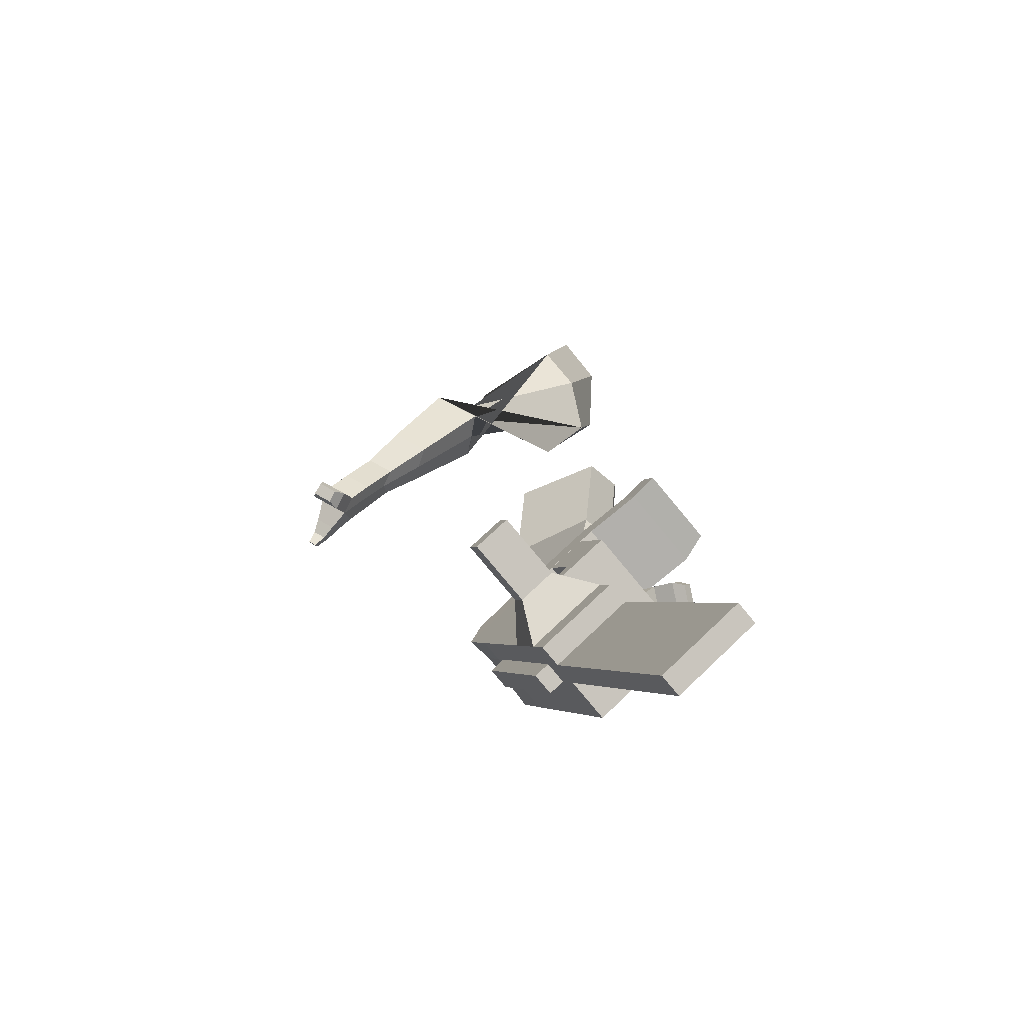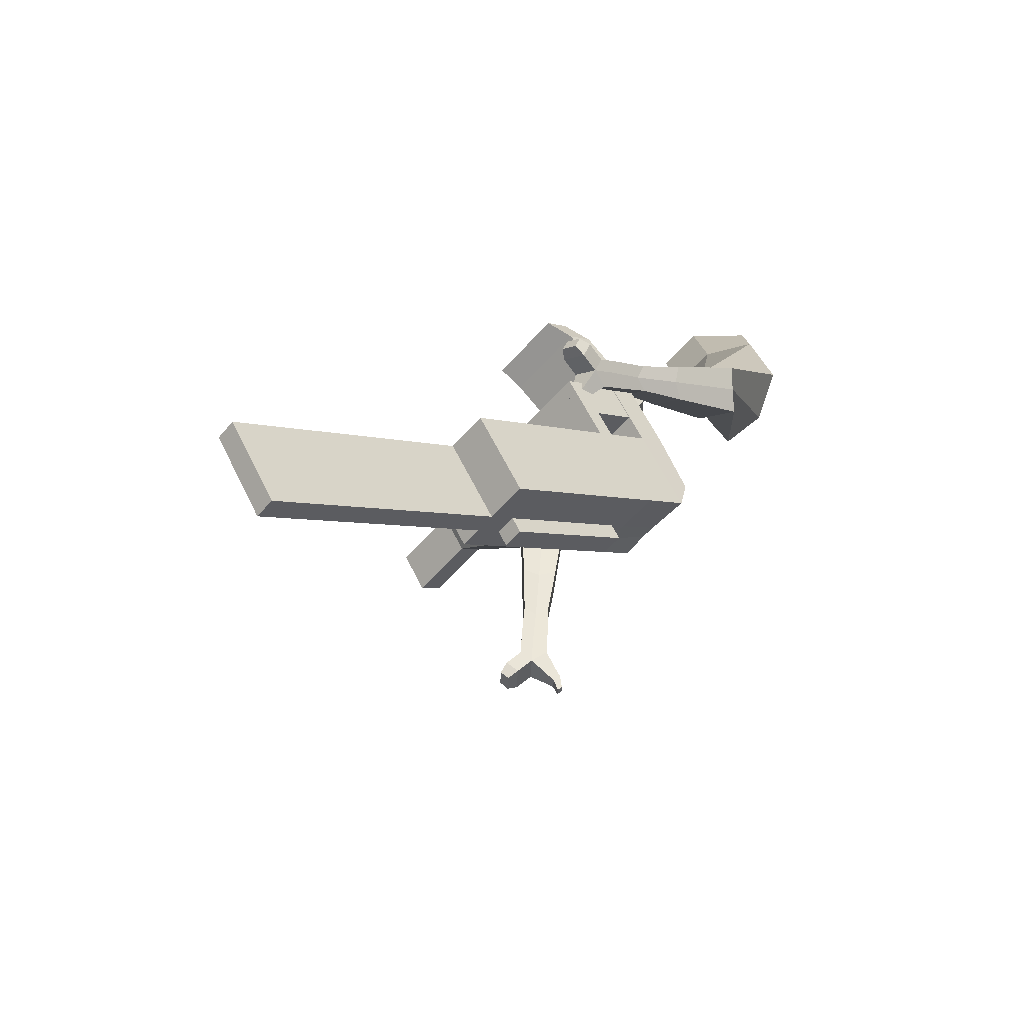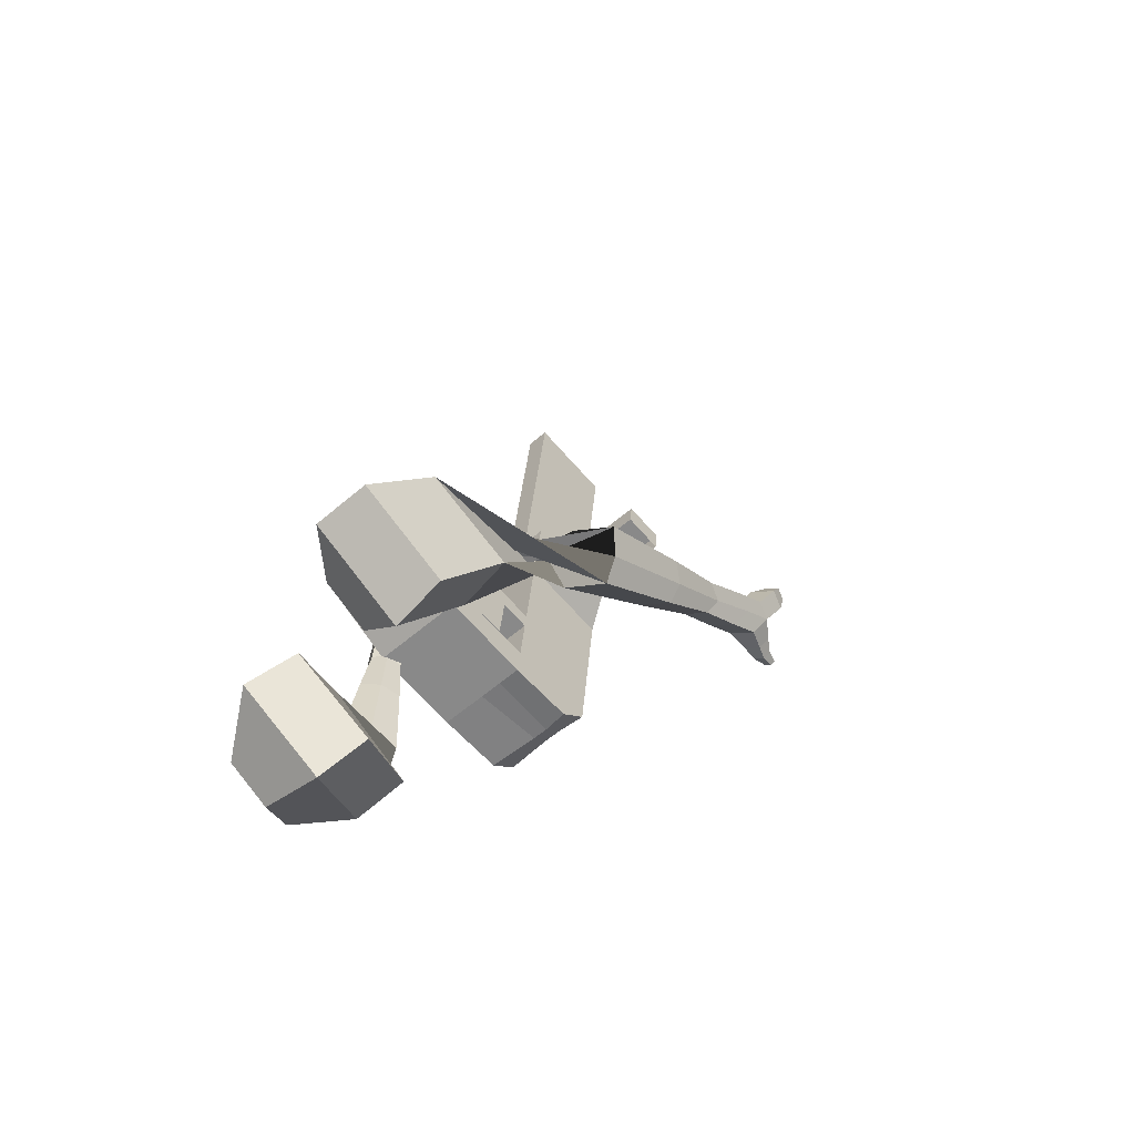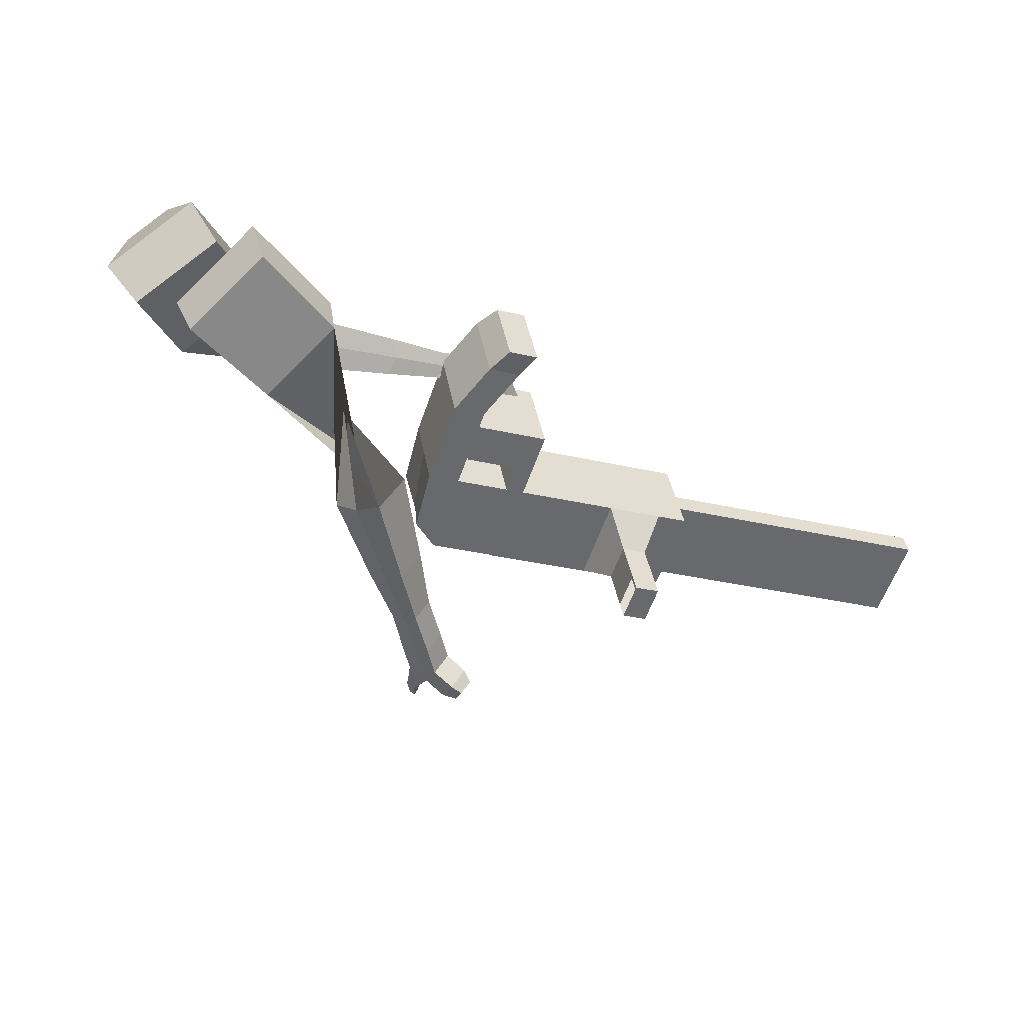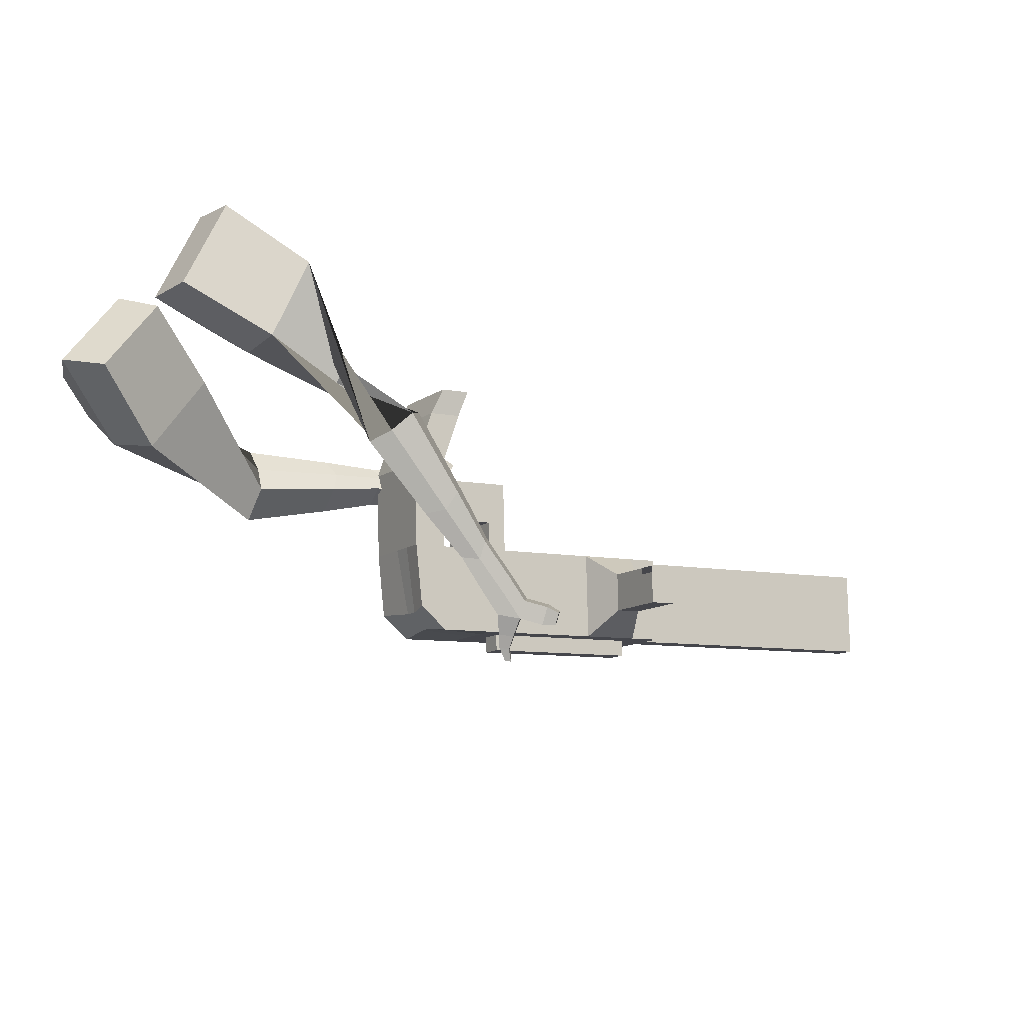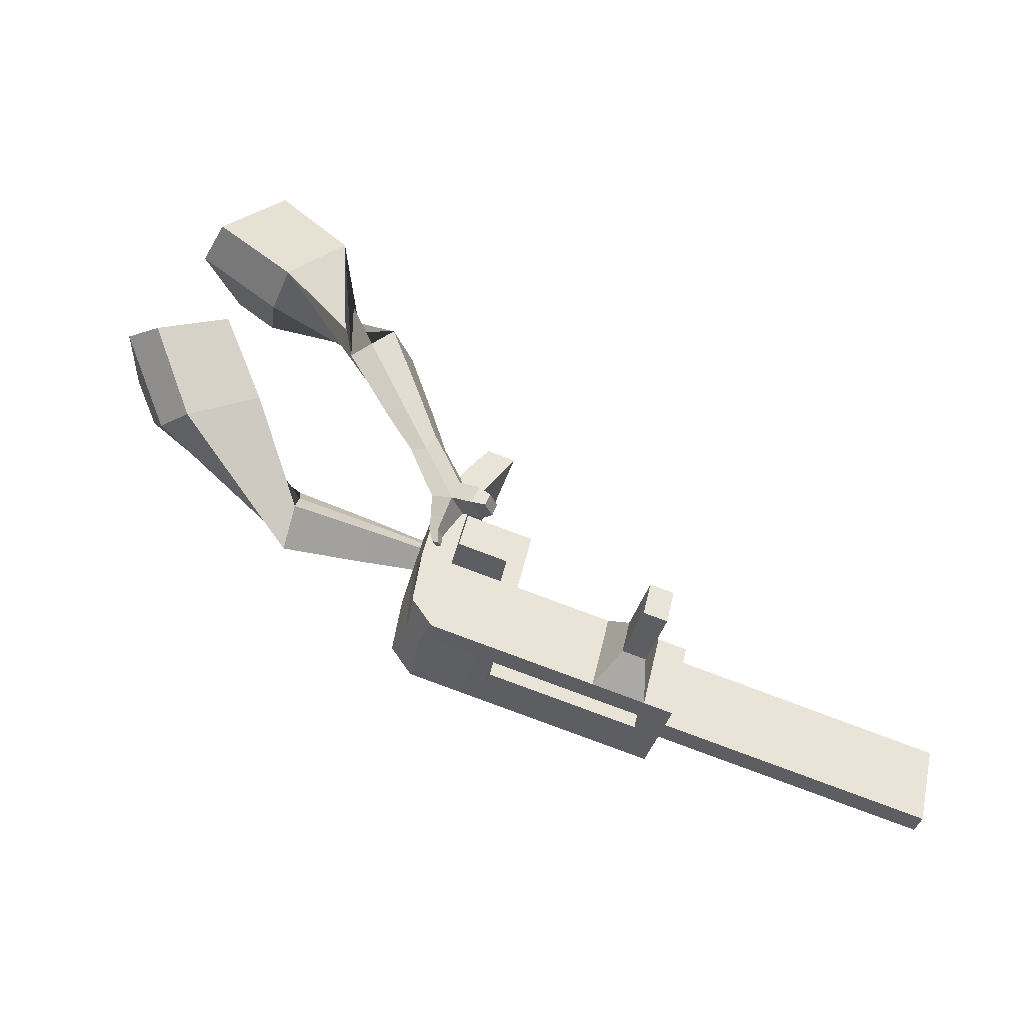
<metadata>
{"format":"obj","ext":"obj","renderer":"f3d","projection":"perspective","resolution":1024,"background":"white","views":[{"elev":-23.4,"azim":83.9,"up":"+Z"},{"elev":9.3,"azim":151.7,"up":"+Y"},{"elev":46.8,"azim":-75.6,"up":"+Z"},{"elev":77.6,"azim":16.0,"up":"+Z"},{"elev":36.1,"azim":-12.0,"up":"+Z"},{"elev":1.3,"azim":7.0,"up":"+Z"}]}
</metadata>
<code>
o Cube.046_Cube.010
v 590.2 380.7 -678.3
v 562 223.9 -830.6
v 793.4 418.5 -754.9
v 765.2 261.7 -907.2
v 509.6 530.9 -818
v 481.4 374.1 -970.3
v 712.8 568.7 -894.6
v 684.6 411.9 -1047
v 310.5 328.6 -572.9
v 282.3 171.8 -725.2
v 201.6 322 -864.9
v 229.9 478.8 -712.6
v 183.9 305 -525.2
v 155.7 148.2 -677.5
v 75.05 298.4 -817.2
v 103.3 455.2 -664.9
v 109.1 291.1 -497
v 101.1 179.3 -612.4
v 20.5 329.5 -752.1
v 28.46 441.3 -636.7
v 212 461.4 -373.3
v 131.4 611.6 -513.1
v 137.2 447.4 -345.2
v 56.58 597.6 -484.9
v 354.1 336.7 -589.3
v 325.9 179.9 -741.6
v 273.5 486.9 -729.1
v 245.3 330.1 -881.3
v 319.8 380.4 -522.6
v 239.2 530.6 -662.3
v 363.4 388.5 -539.1
v 282.8 538.7 -678.8
v 333.3 455.5 -449.7
v 252.7 605.7 -589.4
v 376.9 463.6 -466.1
v 296.3 613.8 -605.8
v 196.1 357.3 -476
v 115.4 507.5 -615.7
v 209.6 432.4 -403
v 128.9 582.6 -542.7
v 276.7 567.5 -296.6
v 196.1 717.7 -436.3
v 201.9 553.6 -268.4
v 121.3 703.8 -408.2
v 721.7 405.2 -727.9
v 693.5 248.4 -880.2
v 641 555.4 -867.6
v 612.8 398.6 -1020
v 753.1 493.6 -824.8
v 724.9 336.8 -977.1
v 549.9 455.8 -748.2
v 521.7 299 -900.5
v 270.2 403.7 -642.7
v 242 246.9 -795
v 143.6 380.1 -595
v 109.8 222.3 -731
v 68.77 366.2 -566.8
v 72.98 243.2 -687.1
v 171.7 536.5 -443.2
v 96.89 522.5 -415
v 285.6 255 -811.5
v 313.8 411.8 -659.2
v 279.5 455.5 -592.5
v 323.1 463.6 -608.9
v 293 530.6 -519.5
v 336.6 538.7 -536
v 155.7 432.4 -545.8
v 169.2 507.5 -472.9
v 236.4 642.6 -366.5
v 161.6 628.7 -338.3
v 653.2 323.5 -950
v 681.4 480.3 -797.7
v 773.2 456.1 -789.8
v 541.9 261.4 -865.5
v 262.1 209.4 -760.1
v 123.4 197 -707.5
v 86.57 217.9 -663.6
v 334 374.3 -624.3
v 343.3 426.1 -574
v 356.8 501.2 -501.1
v 701.5 442.7 -762.8
v 745 299.3 -942.1
v 570.1 418.3 -713.3
v 290.3 366.2 -607.8
v 163.7 342.6 -560.1
v 88.93 328.7 -531.9
v 191.8 498.9 -408.3
v 117 485 -380.1
v 305.8 217.5 -776.6
v 299.6 417.9 -557.5
v 313.1 493 -484.6
v 175.9 394.9 -510.9
v 189.4 470 -438
v 256.6 605 -331.6
v 181.8 591.1 -303.4
v 673.3 285.9 -915.1
v 300.5 188.1 -805.1
v 280.3 225.7 -840
v 668 256.6 -943.6
v 647.9 294.1 -978.5
v 516.4 269.6 -929
v 536.6 232.1 -894.1
v 711.1 291.3 -697.6
v 653 280.5 -675.7
v 640.5 211.1 -743.1
v 698.7 222 -765
v 728.6 258.8 -667.4
v 670.4 248 -645.5
v 658 178.7 -712.9
v 716.1 189.5 -734.8
v 755.2 209.2 -621.2
v 697.1 198.4 -599.3
v 684.6 129 -666.7
v 742.7 139.8 -688.6
v 772.4 177.2 -591.5
v 714.2 166.4 -569.6
v 701.8 97.06 -636.9
v 759.9 107.9 -658.8
v 1413 423.6 -1194
v 1392 461.1 -1229
v 1421 617.9 -1076
v 1441 580.4 -1041
v 274 682.6 -319.5
v 236.9 751.8 -383.9
v 205.1 669.8 -293.5
v 167.9 739 -357.9
v 242.2 600.6 -229.2
v 311.2 613.4 -255.1
v 292.6 648 -287.3
v 223.7 635.2 -261.3
f 45 46 4 3
f 49 50 8 7
f 47 48 6 5
f 26 25 9 10
f 72 47 5 51
f 96 46 2 74
f 10 9 13 14
f 84 9 29 90
f 89 26 10 75
f 27 28 11 12
f 76 14 18 77
f 75 10 14 76
f 12 11 15 16
f 53 12 16 55
f 86 77 18 17
f 16 15 19 20
f 16 20 24 22
f 14 13 17 18
f 59 22 42 69
f 86 17 23 88
f 17 13 21 23
f 55 16 22 59
f 5 6 28 27
f 74 2 26 89
f 51 5 27 62
f 2 1 25 26
f 32 30 34 36
f 62 27 32 64
f 27 12 30 32
f 9 25 31 29
f 66 36 34 65
f 90 29 37 92
f 64 32 36 66
f 29 31 35 33
f 92 37 39 93
f 29 33 39 37
f 34 30 38 40
f 65 34 40 68
f 69 42 124 123
f 23 21 41 43
f 88 23 43 95
f 22 24 44 42
f 82 4 46 96
f 49 7 47 72
f 7 8 48 47
f 46 45 103 106
f 73 49 72 81
f 8 50 71 48
f 24 60 70 44
f 42 44 126 124
f 91 65 68 93
f 38 67 68 40
f 79 64 66 80
f 30 63 67 38
f 80 66 65 91
f 78 62 64 79
f 83 51 62 78
f 6 52 61 28
f 85 55 59 87
f 20 57 60 24
f 87 59 69 94
f 20 19 58 57
f 84 53 55 85
f 11 54 56 15
f 15 56 58 19
f 28 61 54 11
f 12 53 63 30
f 48 71 52 6
f 81 72 51 83
f 50 49 121 120
f 3 4 82 73
f 45 81 83 1
f 9 84 85 13
f 21 87 94 41
f 13 85 87 21
f 1 83 78 25
f 25 78 79 31
f 35 80 91 33
f 31 79 80 35
f 33 91 93 39
f 70 95 130 125
f 3 73 81 45
f 50 82 96 71
f 60 88 95 70
f 67 92 93 68
f 63 90 92 67
f 52 71 100 101
f 57 86 88 60
f 57 58 77 86
f 54 75 76 56
f 56 76 77 58
f 61 89 75 54
f 53 84 90 63
f 89 61 98 97
f 101 102 97 98
f 100 99 102 101
f 61 52 101 98
f 74 89 97 102
f 71 96 99 100
f 96 74 102 99
f 106 103 107 110
f 1 2 105 104
f 2 46 106 105
f 45 1 104 103
f 109 110 114 113
f 104 105 109 108
f 105 106 110 109
f 103 104 108 107
f 113 114 118 117
f 107 108 112 111
f 110 107 111 114
f 108 109 113 112
f 116 117 118 115
f 111 112 116 115
f 114 111 115 118
f 122 119 120 121
f 82 50 120 119
f 73 82 119 122
f 49 73 122 121
f 123 124 126 125
f 129 123 125 130
f 128 129 130 127
f 95 43 127 130
f 94 69 123 129
f 43 41 128 127
f 44 70 125 126
f 41 94 129 128
o Cube.048_Cube.024
v -481.8 567.5 137.9
v -628.1 378.5 102.2
v -385.9 534.6 -81.5
v -538.6 347 -131
v -660.8 660.4 -19.06
v -735.8 563.5 -37.35
v -611.7 643.6 -131.6
v -687.2 547 -151.4
v -308.4 488.2 -495.9
v -269.9 458.8 -378.9
v -282.2 579.9 -344.4
v -320.7 609.3 -461.3
v -100.9 537.5 -533.6
v -72.65 515.9 -447.6
v -81.71 605 -422.2
v -110 626.6 -508.2
v 29.34 569.9 -554.7
v 50.01 554.1 -491.9
v 43.39 619.2 -473.3
v 22.72 635 -536.2
v -472.3 616.2 -111.3
v -631.3 419.1 -160.6
v -573.8 651.3 121.8
v -729.2 450.7 83.93
v -269.6 519.4 -359.5
v -310.4 550.6 -483.7
v -58.43 563 -437.3
v -88.46 586 -528.6
v 73.08 590.8 -487.9
v 51.13 607.6 -554.7
v 118.8 582.8 -580.9
v 139.5 567 -518.1
v 171.3 610.9 -515.2
v 149.4 627.7 -581.9
v 119.6 654 -563.3
v 140.3 638.2 -500.4
v 183 593.3 -599.4
v 203.7 577.5 -536.5
v 235.5 621.4 -533.7
v 213.6 638.2 -600.4
v 183.8 664.5 -581.7
v 204.5 648.7 -518.9
v 228.3 573.5 -606.1
v 241.6 563.3 -565.7
v 262.1 591.6 -563.9
v 248 602.4 -606.8
v 249.9 680.4 -601.7
v 220.2 706.7 -583.1
v 240.8 690.9 -520.2
v 271.9 663.6 -535
v 258.6 559.3 -611.9
v 267.5 552.5 -584.7
v 281.3 571.5 -583.4
v 271.8 578.8 -612.4
v 292.5 557.3 -617.6
v 298.1 553 -600.6
v 306.8 564.9 -599.8
v 300.8 569.5 -617.9
v 268.1 704.8 -588.5
v 248.3 722.3 -576.1
v 262.1 711.8 -534.3
v 282.7 693.7 -544.1
v -297.1 468.5 451.6
v -423.7 283.1 362.2
v -115.9 387.9 319.2
v -231.4 213.9 233.3
v -354.4 545.2 214.6
v -419.3 450.1 168.8
v -251.5 505.5 154.4
v -320.7 414.7 102.7
v -4.437 148.9 -61.39
v -32.76 51.12 8.601
v 74.37 62.04 69.26
v 104.8 158.5 1.779
v 100.7 8.514 -188.3
v 77.81 -65.88 -137.3
v 158.1 -58.81 -90.91
v 181.1 15.59 -141.9
v 167.8 -80.84 -265.7
v 151.1 -135.2 -228.4
v 209.8 -130 -194.5
v 226.5 -75.67 -231.7
v -153.8 463.5 250.5
v -286.5 282.8 148.4
v -356.3 553.1 380.2
v -490.7 356.3 285.3
v 20.52 46.08 37.94
v 53.62 153.5 -35.7
v 125.6 -75.88 -125.2
v 149.9 3.104 -179.4
v 191.9 -150.5 -228.5
v 209.7 -92.77 -268.1
v 206.2 -137.2 -330.6
v 189.5 -191.5 -293.3
v 239.5 -212.2 -297.2
v 257.3 -154.5 -336.7
v 272.8 -136.6 -299.8
v 256 -190.9 -262.5
v 235 -177.6 -376.6
v 218.2 -231.9 -339.3
v 268.3 -252.6 -343.2
v 286.1 -194.9 -382.7
v 301.5 -177 -345.8
v 284.8 -231.3 -308.5
v 228.4 -213.8 -410.3
v 217.6 -248.8 -386.3
v 249.9 -262.1 -388.8
v 261.3 -224.9 -414.2
v 336.1 -217.2 -392.8
v 351.6 -199.3 -355.9
v 334.8 -253.7 -318.6
v 318.4 -274.9 -353.2
v 223.3 -237.4 -434
v 216 -261 -417.9
v 237.8 -270 -419.5
v 245.5 -244.9 -436.7
v 230.7 -262.2 -456.8
v 226.2 -277 -446.7
v 239.8 -282.6 -447.7
v 244.6 -266.9 -458.5
v 362.8 -235.7 -385.6
v 373.1 -223.7 -361.1
v 361.9 -259.9 -336.3
v 351 -274 -359.3
f 131 132 134 133
f 138 137 141 142
f 137 138 136 135
f 153 154 132 131
f 151 137 135 153
f 152 134 132 154
f 142 141 145 146
f 151 133 140 155
f 152 138 142 156
f 133 134 139 140
f 158 146 150 160
f 155 140 144 157
f 156 142 146 158
f 140 139 143 144
f 149 159 163 166
f 144 143 147 148
f 146 145 149 150
f 157 144 148 159
f 145 157 159 149
f 148 147 161 162
f 139 156 158 143
f 141 155 157 145
f 143 158 160 147
f 134 152 156 139
f 137 151 155 141
f 138 152 154 136
f 133 151 153 131
f 135 136 154 153
f 165 166 172 171
f 161 164 170 167
f 150 149 166 165
f 159 148 162 163
f 147 160 164 161
f 160 150 165 164
f 172 169 180 179
f 168 167 173 174
f 163 162 168 169
f 166 163 169 172
f 164 165 171 170
f 162 161 167 168
f 176 175 183 184
f 167 170 176 173
f 169 168 174 175
f 170 169 175 176
f 179 180 192 191
f 170 171 178 177
f 171 172 179 178
f 169 170 177 180
f 184 183 187 188
f 175 174 182 183
f 173 176 184 181
f 174 173 181 182
f 186 185 188 187
f 183 182 186 187
f 181 184 188 185
f 182 181 185 186
f 192 189 190 191
f 177 178 190 189
f 180 177 189 192
f 178 179 191 190
f 193 194 196 195
f 200 199 203 204
f 199 200 198 197
f 215 216 194 193
f 213 199 197 215
f 214 196 194 216
f 204 203 207 208
f 213 195 202 217
f 214 200 204 218
f 195 196 201 202
f 220 208 212 222
f 217 202 206 219
f 218 204 208 220
f 202 201 205 206
f 211 221 225 228
f 206 205 209 210
f 208 207 211 212
f 219 206 210 221
f 207 219 221 211
f 210 209 223 224
f 201 218 220 205
f 203 217 219 207
f 205 220 222 209
f 196 214 218 201
f 199 213 217 203
f 200 214 216 198
f 195 213 215 193
f 197 198 216 215
f 227 228 234 233
f 223 226 232 229
f 212 211 228 227
f 221 210 224 225
f 209 222 226 223
f 222 212 227 226
f 234 231 242 241
f 230 229 235 236
f 225 224 230 231
f 228 225 231 234
f 226 227 233 232
f 224 223 229 230
f 238 237 245 246
f 229 232 238 235
f 231 230 236 237
f 232 231 237 238
f 241 242 254 253
f 232 233 240 239
f 233 234 241 240
f 231 232 239 242
f 246 245 249 250
f 237 236 244 245
f 235 238 246 243
f 236 235 243 244
f 248 247 250 249
f 245 244 248 249
f 243 246 250 247
f 244 243 247 248
f 254 251 252 253
f 239 240 252 251
f 242 239 251 254
f 240 241 253 252

</code>
